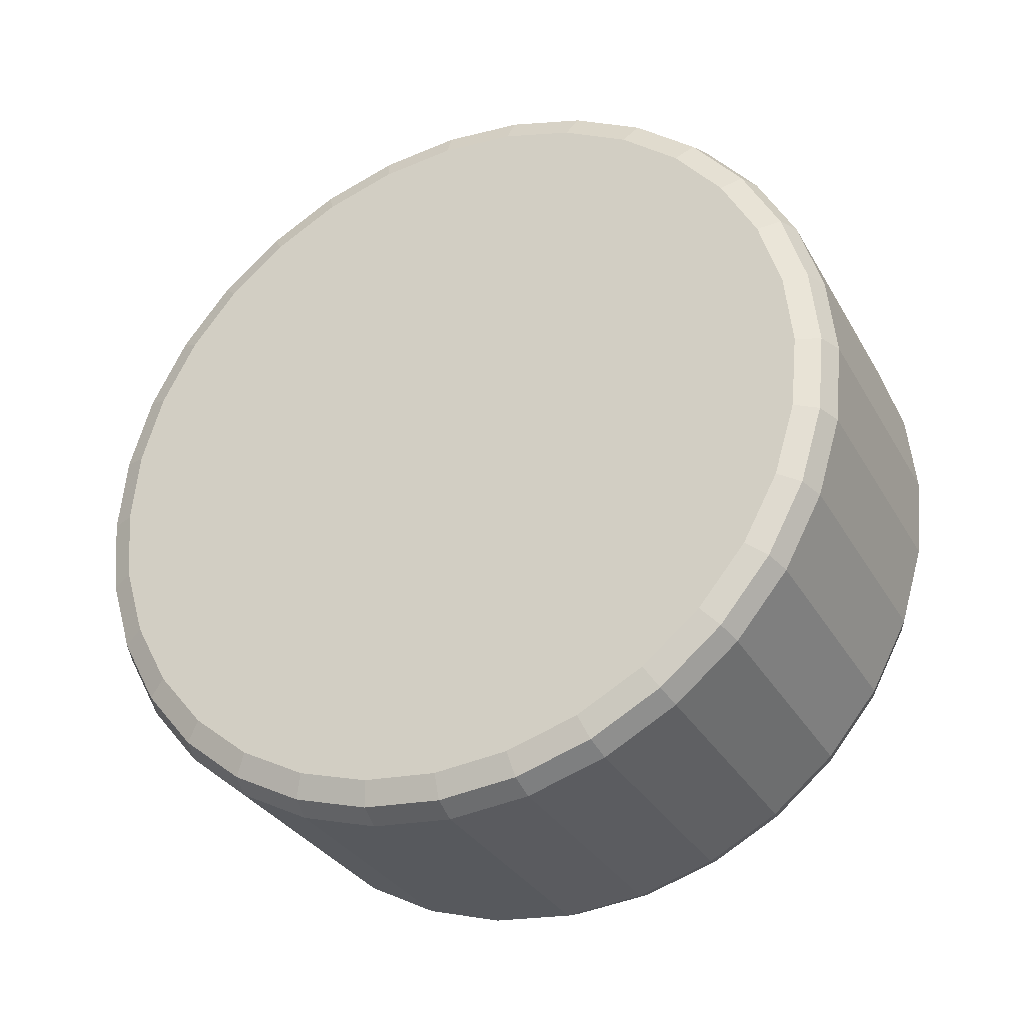
<metadata>
{"format":"obj","ext":"obj","renderer":"f3d","projection":"perspective","resolution":1024,"background":"white","views":[{"elev":-31.8,"azim":115.4,"up":"+Y"}]}
</metadata>
<code>
o Front_left_tire
v -0.1471 -0.04519 0.2391
v -0.1471 0.003226 0.2439
v -0.1471 -0.09175 0.225
v -0.1471 -0.1347 0.202
v -0.1471 -0.1723 0.1712
v -0.1471 -0.2031 0.1336
v -0.1471 -0.2261 0.09065
v -0.1471 -0.2402 0.04409
v -0.1471 -0.245 -0.004324
v -0.1471 -0.2402 -0.05274
v -0.1471 -0.2261 -0.0993
v -0.1471 -0.2031 -0.1422
v -0.1471 -0.1723 -0.1798
v -0.1471 -0.1347 -0.2107
v -0.1471 -0.09175 -0.2336
v -0.1471 -0.04519 -0.2477
v -0.1471 0.003226 -0.2525
v -0.1471 0.05164 -0.2477
v -0.1471 0.0982 -0.2336
v -0.1471 0.1411 -0.2107
v -0.1471 0.1787 -0.1798
v -0.1471 0.2096 -0.1422
v -0.1471 0.2325 -0.0993
v -0.1471 0.2466 -0.05274
v -0.1471 0.2514 -0.004324
v -0.1471 0.2466 0.04409
v -0.1471 0.2325 0.09065
v -0.1471 0.2096 0.1336
v -0.1471 0.1787 0.1712
v -0.1471 0.1411 0.202
v -0.1471 0.0982 0.225
v -0.1471 0.05164 0.2391
v -0.1052 -0.04519 0.2391
v -0.1052 0.003226 0.2439
v -0.1052 -0.09175 0.225
v -0.1052 -0.1347 0.202
v -0.1052 -0.1723 0.1712
v -0.1052 -0.2031 0.1336
v -0.1052 -0.2261 0.09065
v -0.1052 -0.2402 0.04409
v -0.1052 -0.245 -0.004327
v -0.1052 -0.2402 -0.05274
v -0.1052 -0.2261 -0.0993
v -0.1053 -0.2031 -0.1422
v -0.1053 -0.1723 -0.1798
v -0.1053 -0.1347 -0.2107
v -0.1053 -0.09175 -0.2336
v -0.1053 -0.04519 -0.2477
v -0.1053 0.003226 -0.2525
v -0.1053 0.05164 -0.2477
v -0.1053 0.0982 -0.2336
v -0.1053 0.1411 -0.2107
v -0.1053 0.1787 -0.1798
v -0.1053 0.2096 -0.1422
v -0.1052 0.2325 -0.0993
v -0.1052 0.2466 -0.05274
v -0.1052 0.2514 -0.004327
v -0.1052 0.2466 0.04409
v -0.1052 0.2325 0.09065
v -0.1052 0.2096 0.1336
v -0.1052 0.1787 0.1712
v -0.1052 0.1411 0.202
v -0.1052 0.0982 0.225
v -0.1052 0.05164 0.2391
v 0.122 0.003226 0.2996
v 0.09529 0.003226 0.3264
v 0.1141 0.003226 0.3186
v -0.1204 0.003226 0.3265
v -0.1471 0.003226 0.2997
v -0.1392 0.003226 0.3186
v 0.122 -0.05608 0.2938
v 0.09529 -0.0613 0.3201
v 0.1141 -0.05978 0.3124
v -0.1471 -0.05608 0.2938
v -0.1204 -0.0613 0.3201
v -0.1392 -0.05978 0.3124
v 0.1219 -0.1131 0.2765
v 0.09529 -0.1234 0.3013
v 0.1141 -0.1204 0.294
v -0.1471 -0.1131 0.2765
v -0.1204 -0.1234 0.3013
v -0.1392 -0.1204 0.294
v 0.1219 -0.1657 0.2484
v 0.09529 -0.1805 0.2707
v 0.1141 -0.1762 0.2642
v -0.1471 -0.1657 0.2484
v -0.1204 -0.1805 0.2707
v -0.1392 -0.1762 0.2642
v 0.1219 -0.2117 0.2106
v 0.09529 -0.2307 0.2296
v 0.1141 -0.2251 0.224
v -0.1471 -0.2117 0.2106
v -0.1204 -0.2307 0.2296
v -0.1392 -0.2251 0.224
v 0.1219 -0.2495 0.1645
v 0.09528 -0.2718 0.1794
v 0.1141 -0.2653 0.1751
v -0.1471 -0.2495 0.1646
v -0.1204 -0.2718 0.1794
v -0.1393 -0.2653 0.1751
v 0.1219 -0.2776 0.112
v 0.09528 -0.3024 0.1222
v 0.1141 -0.2951 0.1192
v -0.1471 -0.2776 0.112
v -0.1204 -0.3024 0.1223
v -0.1393 -0.2951 0.1193
v 0.1219 -0.2949 0.05496
v 0.09528 -0.3212 0.06019
v 0.1141 -0.3135 0.05866
v -0.1471 -0.2949 0.05498
v -0.1204 -0.3212 0.06021
v -0.1393 -0.3135 0.05868
v 0.1219 -0.3008 -0.00434
v 0.09527 -0.3276 -0.004338
v 0.1141 -0.3197 -0.004339
v -0.1471 -0.3008 -0.004324
v -0.1204 -0.3276 -0.004326
v -0.1393 -0.3197 -0.004325
v 0.1219 -0.2949 -0.06364
v 0.09527 -0.3212 -0.06887
v 0.1141 -0.3135 -0.06734
v -0.1471 -0.2949 -0.06363
v -0.1204 -0.3212 -0.06886
v -0.1393 -0.3135 -0.06732
v 0.1219 -0.2776 -0.1207
v 0.09527 -0.3024 -0.1309
v 0.1141 -0.2951 -0.1279
v -0.1471 -0.2776 -0.1207
v -0.1204 -0.3024 -0.1309
v -0.1393 -0.2951 -0.1279
v 0.1219 -0.2495 -0.1732
v 0.09526 -0.2718 -0.1881
v 0.1141 -0.2653 -0.1837
v -0.1471 -0.2495 -0.1732
v -0.1204 -0.2718 -0.1881
v -0.1393 -0.2653 -0.1837
v 0.1219 -0.2117 -0.2193
v 0.09526 -0.2307 -0.2382
v 0.1141 -0.2251 -0.2327
v -0.1471 -0.2117 -0.2193
v -0.1204 -0.2307 -0.2382
v -0.1393 -0.2251 -0.2327
v 0.1219 -0.1657 -0.2571
v 0.09526 -0.1805 -0.2794
v 0.1141 -0.1762 -0.2728
v -0.1471 -0.1657 -0.2571
v -0.1204 -0.1805 -0.2794
v -0.1393 -0.1762 -0.2728
v 0.1219 -0.1131 -0.2852
v 0.09526 -0.1234 -0.3099
v 0.1141 -0.1204 -0.3027
v -0.1471 -0.1131 -0.2852
v -0.1204 -0.1234 -0.3099
v -0.1393 -0.1204 -0.3027
v 0.1219 -0.05608 -0.3025
v 0.09526 -0.0613 -0.3288
v 0.1141 -0.05978 -0.3211
v -0.1471 -0.05608 -0.3025
v -0.1204 -0.0613 -0.3287
v -0.1393 -0.05978 -0.3211
v 0.1219 0.003226 -0.3083
v 0.09526 0.003226 -0.3351
v 0.1141 0.003226 -0.3273
v -0.1471 0.003226 -0.3083
v -0.1204 0.003226 -0.3351
v -0.1393 0.003226 -0.3273
v 0.1219 0.06253 -0.3025
v 0.09526 0.06776 -0.3288
v 0.1141 0.06623 -0.3211
v -0.1471 0.06253 -0.3025
v -0.1204 0.06776 -0.3287
v -0.1393 0.06623 -0.3211
v 0.1219 0.1196 -0.2852
v 0.09526 0.1298 -0.3099
v 0.1141 0.1268 -0.3027
v -0.1471 0.1196 -0.2852
v -0.1204 0.1298 -0.3099
v -0.1393 0.1268 -0.3027
v 0.1219 0.1721 -0.2571
v 0.09526 0.187 -0.2794
v 0.1141 0.1826 -0.2728
v -0.1471 0.1721 -0.2571
v -0.1204 0.187 -0.2794
v -0.1393 0.1826 -0.2728
v 0.1219 0.2182 -0.2193
v 0.09526 0.2371 -0.2382
v 0.1141 0.2316 -0.2327
v -0.1471 0.2182 -0.2193
v -0.1204 0.2371 -0.2382
v -0.1393 0.2316 -0.2327
v 0.1219 0.256 -0.1732
v 0.09526 0.2783 -0.1881
v 0.1141 0.2717 -0.1837
v -0.1471 0.256 -0.1732
v -0.1204 0.2783 -0.1881
v -0.1393 0.2717 -0.1837
v 0.1219 0.2841 -0.1207
v 0.09527 0.3088 -0.1309
v 0.1141 0.3016 -0.1279
v -0.1471 0.2841 -0.1207
v -0.1204 0.3088 -0.1309
v -0.1393 0.3016 -0.1279
v 0.1219 0.3014 -0.06364
v 0.09527 0.3276 -0.06887
v 0.1141 0.32 -0.06734
v -0.1471 0.3014 -0.06363
v -0.1204 0.3276 -0.06886
v -0.1393 0.32 -0.06732
v 0.1219 0.3072 -0.00434
v 0.09527 0.334 -0.004338
v 0.1141 0.3262 -0.004339
v -0.1471 0.3072 -0.004324
v -0.1204 0.334 -0.004326
v -0.1393 0.3262 -0.004325
v 0.1219 0.3014 0.05496
v 0.09528 0.3276 0.06019
v 0.1141 0.32 0.05866
v -0.1471 0.3014 0.05498
v -0.1204 0.3276 0.06021
v -0.1393 0.32 0.05868
v 0.1219 0.2841 0.112
v 0.09528 0.3088 0.1222
v 0.1141 0.3016 0.1192
v -0.1471 0.2841 0.112
v -0.1204 0.3088 0.1223
v -0.1393 0.3016 0.1193
v 0.1219 0.256 0.1645
v 0.09528 0.2783 0.1794
v 0.1141 0.2717 0.1751
v -0.1471 0.256 0.1646
v -0.1204 0.2783 0.1794
v -0.1393 0.2717 0.1751
v 0.1219 0.2182 0.2106
v 0.09529 0.2371 0.2296
v 0.1141 0.2316 0.224
v -0.1471 0.2182 0.2106
v -0.1204 0.2371 0.2296
v -0.1392 0.2316 0.224
v 0.1219 0.1721 0.2484
v 0.09529 0.187 0.2707
v 0.1141 0.1826 0.2642
v -0.1471 0.1721 0.2484
v -0.1204 0.187 0.2707
v -0.1392 0.1826 0.2642
v 0.1219 0.1196 0.2765
v 0.09529 0.1298 0.3013
v 0.1141 0.1268 0.294
v -0.1471 0.1196 0.2765
v -0.1204 0.1298 0.3013
v -0.1392 0.1268 0.294
v 0.122 0.06253 0.2938
v 0.09529 0.06776 0.3201
v 0.1141 0.06623 0.3124
v -0.1471 0.06253 0.2938
v -0.1204 0.06776 0.3201
v -0.1392 0.06623 0.3124
v -0.1224 0.003226 0.08299
v -0.1224 0.02336 0.08064
v -0.1225 0.04241 0.0737
v -0.1225 0.05935 0.06256
v -0.1225 0.07326 0.04782
v -0.1225 0.0834 0.03026
v -0.1225 0.08922 0.01084
v -0.1225 0.0904 -0.009403
v -0.1225 0.08687 -0.02937
v -0.1225 0.07884 -0.04798
v -0.1225 0.06674 -0.06425
v -0.1225 0.05121 -0.07728
v -0.1225 0.03309 -0.08638
v -0.1225 0.01336 -0.09105
v -0.1225 -0.006911 -0.09105
v -0.1225 -0.02664 -0.08638
v -0.1225 -0.04476 -0.07728
v -0.1225 -0.06029 -0.06425
v -0.1225 -0.07239 -0.04798
v -0.1225 -0.08042 -0.02937
v -0.1225 -0.08394 -0.009403
v -0.1225 -0.08276 0.01084
v -0.1225 -0.07695 0.03026
v -0.1225 -0.06681 0.04782
v -0.1225 -0.0529 0.06256
v -0.1225 -0.03596 0.0737
v -0.1224 -0.01691 0.08064
v -0.1371 -0.004639 0.2186
v -0.1371 0.1103 0.1913
v -0.1371 0.1405 0.1715
v -0.1371 0.211 0.07674
v -0.1371 0.2214 0.04213
v -0.1371 0.2145 -0.07579
v -0.1371 0.2002 -0.109
v -0.1371 0.1191 -0.1949
v -0.1371 0.08686 -0.2111
v -0.1371 -0.03046 -0.2248
v -0.1371 -0.06562 -0.2165
v -0.1371 -0.1643 -0.1516
v -0.1371 -0.1859 -0.1226
v -0.1371 -0.2198 -0.009435
v -0.1371 -0.2177 0.02664
v -0.1371 -0.1709 0.1351
v -0.1371 -0.1461 0.1614
v -0.1371 -0.04053 0.2144
v -0.0899 0.02336 0.08063
v -0.0899 0.003226 0.08299
v -0.0899 0.04241 0.0737
v -0.0899 0.05935 0.06256
v -0.0899 0.07326 0.04781
v -0.08991 0.0834 0.03026
v -0.08991 0.08922 0.01083
v -0.08991 0.0904 -0.009404
v -0.08991 0.08687 -0.02937
v -0.08991 0.07884 -0.04799
v -0.08991 0.06674 -0.06425
v -0.08991 0.05121 -0.07728
v -0.08991 0.03309 -0.08638
v -0.08991 0.01336 -0.09105
v -0.08991 -0.006911 -0.09105
v -0.08991 -0.02664 -0.08638
v -0.08991 -0.04476 -0.07728
v -0.08991 -0.06029 -0.06425
v -0.08991 -0.07239 -0.04799
v -0.08991 -0.08042 -0.02937
v -0.08991 -0.08394 -0.009404
v -0.08991 -0.08276 0.01083
v -0.08991 -0.07695 0.03026
v -0.0899 -0.06681 0.04781
v -0.0899 -0.0529 0.06256
v -0.0899 -0.03596 0.0737
v -0.0899 -0.01691 0.08063
v -0.0899 0.1405 0.1715
v -0.0899 0.1103 0.1913
v -0.08991 0.2214 0.04213
v -0.0899 0.211 0.07674
v -0.08991 0.2002 -0.109
v -0.08991 0.2145 -0.07579
v -0.08992 0.08686 -0.2111
v -0.08992 0.1191 -0.1949
v -0.08992 -0.06562 -0.2165
v -0.08992 -0.03046 -0.2248
v -0.08991 -0.1859 -0.1226
v -0.08992 -0.1643 -0.1516
v -0.08991 -0.2177 0.02663
v -0.08991 -0.2198 -0.009437
v -0.0899 -0.1461 0.1614
v -0.0899 -0.1709 0.1351
v -0.0899 -0.004639 0.2186
v -0.0899 -0.04053 0.2144
v -0.1371 0.1624 0.1996
v -0.1371 0.1274 0.2226
v -0.1371 0.2562 0.04954
v -0.1371 0.2442 0.08968
v -0.1371 0.2316 -0.1257
v -0.1371 0.2482 -0.0872
v -0.1371 0.1002 -0.2441
v -0.1371 0.1376 -0.2253
v -0.1371 -0.07661 -0.2503
v -0.1371 -0.03584 -0.26
v -0.1371 -0.2161 -0.1415
v -0.1371 -0.191 -0.1751
v -0.1371 -0.2529 0.03158
v -0.1371 -0.2554 -0.01025
v -0.1371 -0.1699 0.1878
v -0.1371 -0.1987 0.1573
v -0.137 -0.005894 0.2542
v -0.137 -0.04751 0.2493
v -0.0899 0.1624 0.1995
v -0.0899 0.1274 0.2226
v -0.0899 0.2562 0.04954
v -0.0899 0.2442 0.08968
v -0.08991 0.2316 -0.1257
v -0.08991 0.2482 -0.0872
v -0.08992 0.1002 -0.2441
v -0.08992 0.1376 -0.2253
v -0.08992 -0.07661 -0.2503
v -0.08992 -0.03584 -0.26
v -0.08992 -0.2161 -0.1415
v -0.08992 -0.191 -0.1751
v -0.08991 -0.2529 0.03158
v -0.08991 -0.2554 -0.01025
v -0.0899 -0.1699 0.1878
v -0.0899 -0.1987 0.1573
v -0.08989 -0.005894 0.2542
v -0.08989 -0.04751 0.2493
f 255 66 252
f 74 3 80
f 80 4 86
f 86 5 92
f 92 6 98
f 98 7 104
f 104 8 110
f 110 9 116
f 116 10 122
f 122 11 128
f 128 12 134
f 134 13 140
f 146 13 14
f 146 15 152
f 158 15 16
f 158 17 164
f 170 17 18
f 170 19 176
f 182 19 20
f 188 20 21
f 194 21 22
f 200 22 23
f 206 23 24
f 212 24 25
f 218 25 26
f 224 26 27
f 230 27 28
f 230 29 236
f 236 30 242
f 242 31 248
f 99 102 96
f 254 31 32
f 74 2 1
f 68 72 66
f 13 46 14
f 153 156 150
f 207 210 204
f 254 2 69
f 75 78 72
f 129 132 126
f 183 186 180
f 237 240 234
f 105 108 102
f 159 162 156
f 213 216 210
f 81 84 78
f 135 138 132
f 189 192 186
f 243 246 240
f 111 114 108
f 165 168 162
f 219 222 216
f 87 90 84
f 141 144 138
f 195 198 192
f 249 252 246
f 117 120 114
f 171 174 168
f 225 228 222
f 93 96 90
f 147 150 144
f 201 204 198
f 123 126 120
f 177 180 174
f 231 234 228
f 51 43 35
f 27 60 28
f 14 47 15
f 2 33 1
f 28 61 29
f 15 48 16
f 1 35 3
f 29 62 30
f 16 49 17
f 3 36 4
f 30 63 31
f 17 50 18
f 4 37 5
f 31 64 32
f 18 51 19
f 5 38 6
f 32 34 2
f 19 52 20
f 6 39 7
f 20 53 21
f 7 40 8
f 21 54 22
f 8 41 9
f 22 55 23
f 9 42 10
f 23 56 24
f 10 43 11
f 24 57 25
f 11 44 12
f 25 58 26
f 12 45 13
f 26 59 27
f 72 67 66
f 67 71 65
f 68 76 75
f 70 74 76
f 72 79 73
f 73 77 71
f 75 82 81
f 76 80 82
f 84 79 78
f 85 77 79
f 87 82 88
f 82 86 88
f 90 85 84
f 85 89 83
f 87 94 93
f 88 92 94
f 96 91 90
f 97 89 91
f 93 100 99
f 100 92 98
f 102 97 96
f 103 95 97
f 99 106 105
f 100 104 106
f 108 103 102
f 109 101 103
f 111 106 112
f 106 110 112
f 114 109 108
f 115 107 109
f 117 112 118
f 112 116 118
f 120 115 114
f 115 119 113
f 117 124 123
f 118 122 124
f 120 127 121
f 121 125 119
f 123 130 129
f 124 128 130
f 132 127 126
f 133 125 127
f 129 136 135
f 130 134 136
f 138 133 132
f 133 137 131
f 141 136 142
f 136 140 142
f 144 139 138
f 145 137 139
f 141 148 147
f 142 146 148
f 150 145 144
f 151 143 145
f 147 154 153
f 148 152 154
f 156 151 150
f 157 149 151
f 159 154 160
f 154 158 160
f 162 157 156
f 163 155 157
f 159 166 165
f 160 164 166
f 168 163 162
f 163 167 161
f 165 172 171
f 172 164 170
f 168 175 169
f 169 173 167
f 171 178 177
f 172 176 178
f 180 175 174
f 181 173 175
f 177 184 183
f 178 182 184
f 186 181 180
f 181 185 179
f 189 184 190
f 184 188 190
f 186 193 187
f 193 185 187
f 189 196 195
f 196 188 194
f 192 199 193
f 199 191 193
f 201 196 202
f 202 194 200
f 204 199 198
f 205 197 199
f 207 202 208
f 208 200 206
f 210 205 204
f 211 203 205
f 213 208 214
f 214 206 212
f 216 211 210
f 211 215 209
f 213 220 219
f 220 212 218
f 216 223 217
f 217 221 215
f 225 220 226
f 226 218 224
f 228 223 222
f 229 221 223
f 231 226 232
f 226 230 232
f 234 229 228
f 229 233 227
f 237 232 238
f 232 236 238
f 234 241 235
f 241 233 235
f 237 244 243
f 244 236 242
f 240 247 241
f 247 239 241
f 249 244 250
f 244 248 250
f 252 247 246
f 253 245 247
f 249 256 255
f 250 254 256
f 66 253 252
f 67 251 253
f 255 70 68
f 256 69 70
f 155 203 251
f 255 68 66
f 74 1 3
f 80 3 4
f 86 4 5
f 92 5 6
f 98 6 7
f 104 7 8
f 110 8 9
f 116 9 10
f 122 10 11
f 128 11 12
f 134 12 13
f 146 140 13
f 146 14 15
f 158 152 15
f 158 16 17
f 170 164 17
f 170 18 19
f 182 176 19
f 188 182 20
f 194 188 21
f 200 194 22
f 206 200 23
f 212 206 24
f 218 212 25
f 224 218 26
f 230 224 27
f 230 28 29
f 236 29 30
f 242 30 31
f 99 105 102
f 254 248 31
f 74 69 2
f 68 75 72
f 13 45 46
f 153 159 156
f 207 213 210
f 254 32 2
f 75 81 78
f 129 135 132
f 183 189 186
f 237 243 240
f 105 111 108
f 159 165 162
f 213 219 216
f 81 87 84
f 135 141 138
f 189 195 192
f 243 249 246
f 111 117 114
f 165 171 168
f 219 225 222
f 87 93 90
f 141 147 144
f 195 201 198
f 249 255 252
f 117 123 120
f 171 177 174
f 225 231 228
f 93 99 96
f 147 153 150
f 201 207 204
f 123 129 126
f 177 183 180
f 231 237 234
f 35 33 34
f 34 64 63
f 63 62 61
f 61 60 59
f 59 58 57
f 57 56 55
f 55 54 53
f 53 52 51
f 51 50 49
f 49 48 47
f 47 46 45
f 45 44 43
f 43 42 41
f 41 40 39
f 39 38 37
f 37 36 35
f 35 34 63
f 63 61 59
f 59 57 55
f 55 53 51
f 51 49 47
f 47 45 43
f 43 41 39
f 39 37 35
f 35 63 59
f 59 55 51
f 51 47 43
f 43 39 35
f 35 59 51
f 27 59 60
f 14 46 47
f 2 34 33
f 28 60 61
f 15 47 48
f 1 33 35
f 29 61 62
f 16 48 49
f 3 35 36
f 30 62 63
f 17 49 50
f 4 36 37
f 31 63 64
f 18 50 51
f 5 37 38
f 32 64 34
f 19 51 52
f 6 38 39
f 20 52 53
f 7 39 40
f 21 53 54
f 8 40 41
f 22 54 55
f 9 41 42
f 23 55 56
f 10 42 43
f 24 56 57
f 11 43 44
f 25 57 58
f 12 44 45
f 26 58 59
f 72 73 67
f 67 73 71
f 68 70 76
f 70 69 74
f 72 78 79
f 73 79 77
f 75 76 82
f 76 74 80
f 84 85 79
f 85 83 77
f 87 81 82
f 82 80 86
f 90 91 85
f 85 91 89
f 87 88 94
f 88 86 92
f 96 97 91
f 97 95 89
f 93 94 100
f 100 94 92
f 102 103 97
f 103 101 95
f 99 100 106
f 100 98 104
f 108 109 103
f 109 107 101
f 111 105 106
f 106 104 110
f 114 115 109
f 115 113 107
f 117 111 112
f 112 110 116
f 120 121 115
f 115 121 119
f 117 118 124
f 118 116 122
f 120 126 127
f 121 127 125
f 123 124 130
f 124 122 128
f 132 133 127
f 133 131 125
f 129 130 136
f 130 128 134
f 138 139 133
f 133 139 137
f 141 135 136
f 136 134 140
f 144 145 139
f 145 143 137
f 141 142 148
f 142 140 146
f 150 151 145
f 151 149 143
f 147 148 154
f 148 146 152
f 156 157 151
f 157 155 149
f 159 153 154
f 154 152 158
f 162 163 157
f 163 161 155
f 159 160 166
f 160 158 164
f 168 169 163
f 163 169 167
f 165 166 172
f 172 166 164
f 168 174 175
f 169 175 173
f 171 172 178
f 172 170 176
f 180 181 175
f 181 179 173
f 177 178 184
f 178 176 182
f 186 187 181
f 181 187 185
f 189 183 184
f 184 182 188
f 186 192 193
f 193 191 185
f 189 190 196
f 196 190 188
f 192 198 199
f 199 197 191
f 201 195 196
f 202 196 194
f 204 205 199
f 205 203 197
f 207 201 202
f 208 202 200
f 210 211 205
f 211 209 203
f 213 207 208
f 214 208 206
f 216 217 211
f 211 217 215
f 213 214 220
f 220 214 212
f 216 222 223
f 217 223 221
f 225 219 220
f 226 220 218
f 228 229 223
f 229 227 221
f 231 225 226
f 226 224 230
f 234 235 229
f 229 235 233
f 237 231 232
f 232 230 236
f 234 240 241
f 241 239 233
f 237 238 244
f 244 238 236
f 240 246 247
f 247 245 239
f 249 243 244
f 244 242 248
f 252 253 247
f 253 251 245
f 249 250 256
f 250 248 254
f 66 67 253
f 67 65 251
f 255 256 70
f 256 254 69
f 251 65 71
f 71 77 83
f 83 89 95
f 95 101 107
f 107 113 119
f 119 125 131
f 131 137 143
f 143 149 155
f 155 161 167
f 167 173 179
f 179 185 191
f 191 197 203
f 203 209 215
f 215 221 227
f 227 233 239
f 239 245 251
f 251 71 83
f 83 95 107
f 107 119 131
f 131 143 155
f 155 167 179
f 179 191 203
f 203 215 227
f 227 239 251
f 251 83 107
f 107 131 155
f 155 179 203
f 203 227 251
f 251 107 155
f 280 272 264
f 290 265 266
f 288 262 263
f 286 259 260
f 257 301 283
f 300 280 281
f 298 277 278
f 296 274 275
f 294 271 272
f 292 268 269
f 308 316 324
f 310 333 311
f 307 331 308
f 304 329 305
f 303 346 345
f 325 343 326
f 322 341 323
f 319 339 320
f 317 338 337
f 313 335 314
f 335 374 338
f 279 323 278
f 275 339 296
f 341 378 377
f 280 324 279
f 274 340 319
f 267 311 266
f 266 333 290
f 272 337 294
f 268 312 267
f 265 334 310
f 282 326 281
f 271 338 316
f 263 331 288
f 283 327 282
f 269 335 292
f 270 314 269
f 262 332 307
f 268 336 313
f 271 315 270
f 260 329 286
f 258 303 257
f 330 381 345
f 259 330 304
f 259 302 258
f 298 360 297
f 273 317 272
f 257 345 284
f 293 353 292
f 274 318 273
f 283 346 328
f 261 305 260
f 339 376 375
f 281 343 300
f 262 306 261
f 284 348 285
f 276 320 275
f 280 344 325
f 296 358 295
f 277 321 276
f 278 341 298
f 264 308 263
f 290 354 351
f 277 342 322
f 265 309 264
f 337 374 373
f 294 356 293
f 333 372 336
f 336 371 335
f 291 353 354
f 329 368 332
f 334 369 333
f 289 351 352
f 287 347 286
f 361 380 362
f 363 382 364
f 347 366 348
f 349 368 350
f 351 370 352
f 353 372 354
f 355 374 356
f 357 376 358
f 359 378 360
f 381 348 363
f 364 379 382
f 359 380 377
f 357 378 360
f 370 349 352
f 350 365 347
f 351 372 369
f 374 353 356
f 376 355 358
f 300 362 299
f 301 361 364
f 343 380 379
f 294 358 355
f 301 363 364
f 346 379 343
f 346 381 345
f 337 376 340
f 341 380 344
f 298 362 359
f 342 375 339
f 297 357 360
f 288 352 349
f 285 347 348
f 330 365 329
f 331 370 334
f 287 349 350
f 332 367 331
f 345 285 284
f 286 332 287
f 288 334 289
f 336 290 333
f 292 338 293
f 294 340 295
f 339 297 296
f 298 344 299
f 343 301 300
f 259 258 257
f 257 283 282
f 282 281 280
f 280 279 278
f 278 277 276
f 276 275 274
f 274 273 272
f 272 271 270
f 270 269 268
f 268 267 266
f 266 265 264
f 264 263 262
f 262 261 260
f 260 259 257
f 257 282 280
f 280 278 276
f 276 274 272
f 272 270 268
f 268 266 264
f 264 262 260
f 260 257 280
f 280 276 272
f 272 268 264
f 264 260 280
f 290 289 265
f 288 287 262
f 286 285 259
f 257 284 301
f 300 299 280
f 298 297 277
f 296 295 274
f 294 293 271
f 292 291 268
f 303 302 304
f 304 305 306
f 306 307 308
f 308 309 310
f 310 311 312
f 312 313 314
f 314 315 316
f 316 317 318
f 318 319 320
f 320 321 322
f 322 323 324
f 324 325 326
f 326 327 328
f 328 303 304
f 304 306 308
f 308 310 312
f 312 314 316
f 316 318 320
f 320 322 324
f 324 326 328
f 328 304 308
f 308 312 316
f 316 320 324
f 324 328 308
f 310 334 333
f 307 332 331
f 304 330 329
f 303 328 346
f 325 344 343
f 322 342 341
f 319 340 339
f 317 316 338
f 313 336 335
f 335 371 374
f 279 324 323
f 275 320 339
f 341 342 378
f 280 325 324
f 274 295 340
f 267 312 311
f 266 311 333
f 272 317 337
f 268 313 312
f 265 289 334
f 282 327 326
f 271 293 338
f 263 308 331
f 283 328 327
f 269 314 335
f 270 315 314
f 262 287 332
f 268 291 336
f 271 316 315
f 260 305 329
f 258 302 303
f 330 366 381
f 259 285 330
f 259 304 302
f 298 359 360
f 273 318 317
f 257 303 345
f 293 356 353
f 274 319 318
f 283 301 346
f 261 306 305
f 339 340 376
f 281 326 343
f 262 307 306
f 284 363 348
f 276 321 320
f 280 299 344
f 296 357 358
f 277 322 321
f 278 323 341
f 264 309 308
f 290 291 354
f 277 297 342
f 265 310 309
f 337 338 374
f 294 355 356
f 333 369 372
f 336 372 371
f 291 292 353
f 329 365 368
f 334 370 369
f 289 290 351
f 287 350 347
f 361 379 380
f 363 381 382
f 347 365 366
f 349 367 368
f 351 369 370
f 353 371 372
f 355 373 374
f 357 375 376
f 359 377 378
f 381 366 348
f 364 361 379
f 359 362 380
f 357 375 378
f 370 367 349
f 350 368 365
f 351 354 372
f 374 371 353
f 376 373 355
f 300 361 362
f 301 300 361
f 343 344 380
f 294 295 358
f 301 284 363
f 346 382 379
f 346 382 381
f 337 373 376
f 341 377 380
f 298 299 362
f 342 378 375
f 297 296 357
f 288 289 352
f 285 286 347
f 330 366 365
f 331 367 370
f 287 288 349
f 332 368 367
f 345 330 285
f 286 329 332
f 288 331 334
f 336 291 290
f 292 335 338
f 294 337 340
f 339 342 297
f 298 341 344
f 343 346 301

</code>
